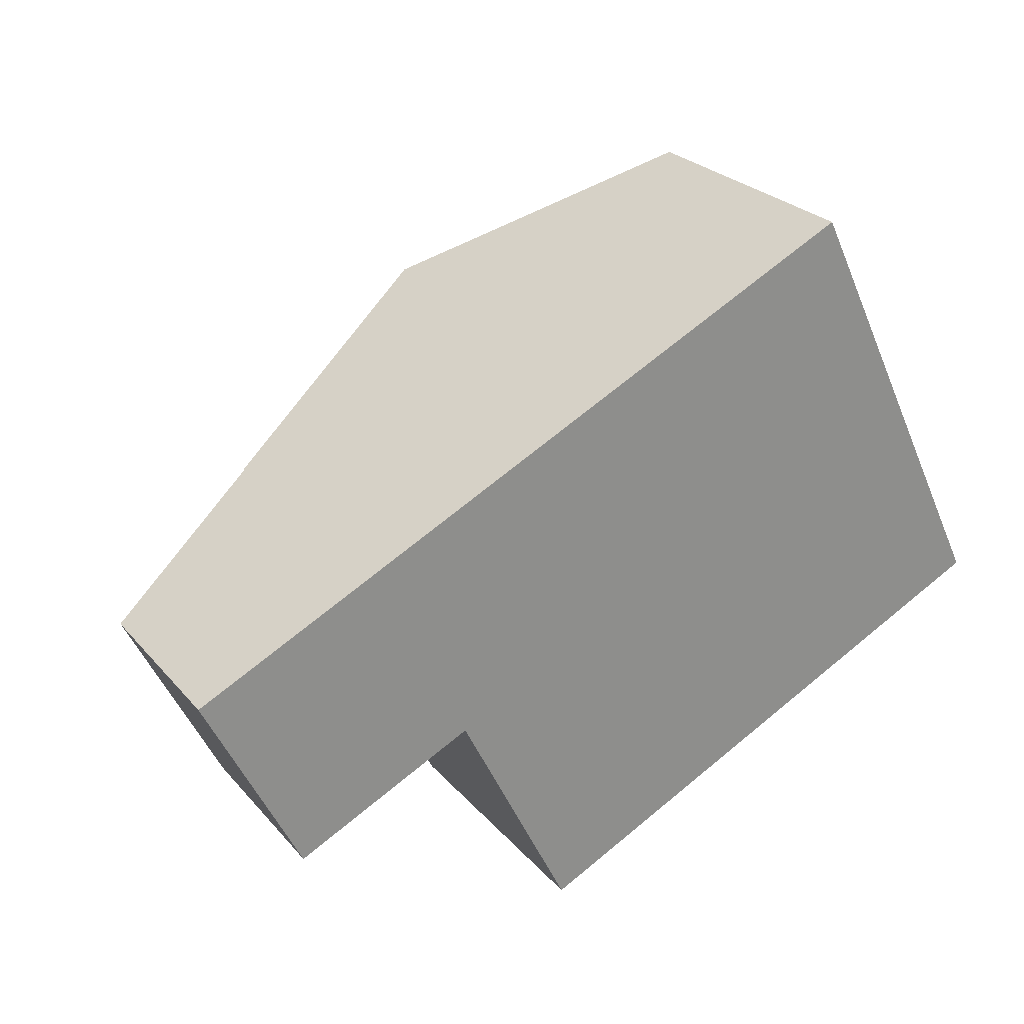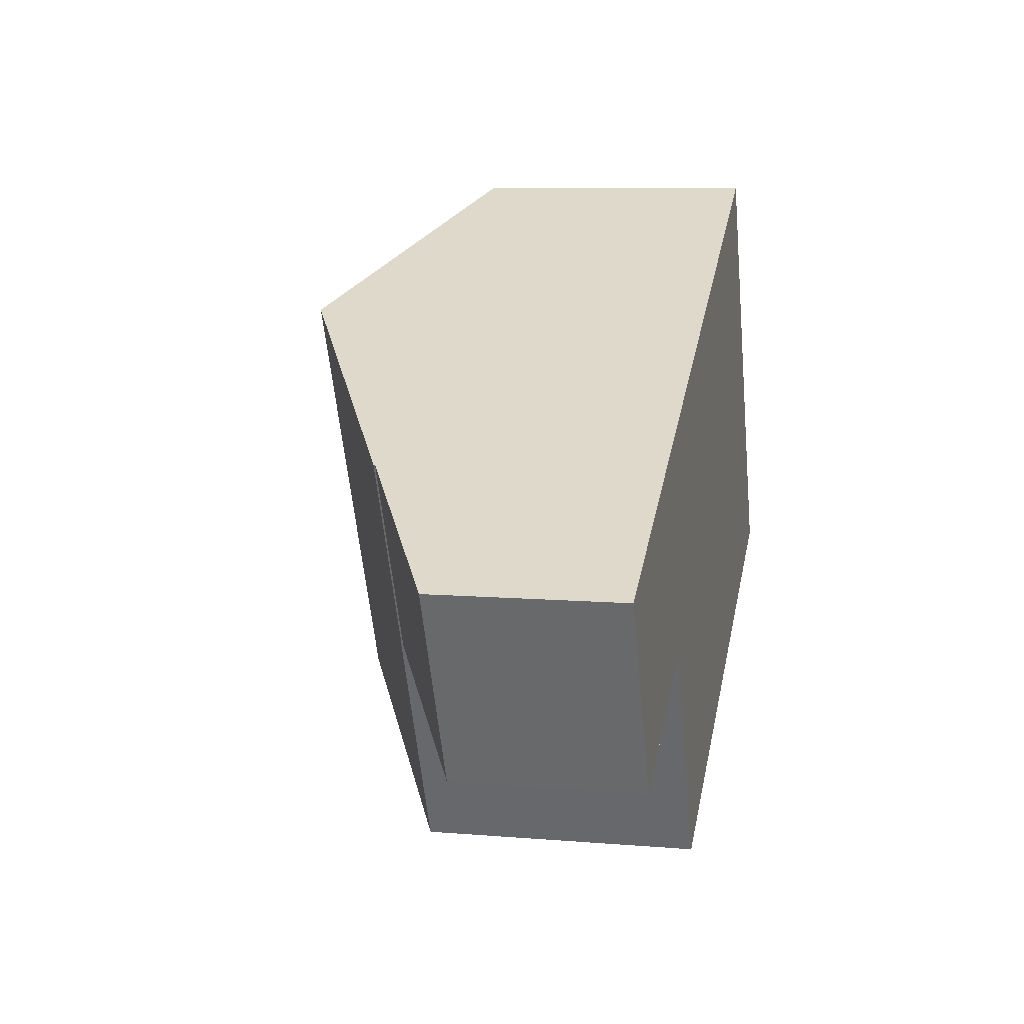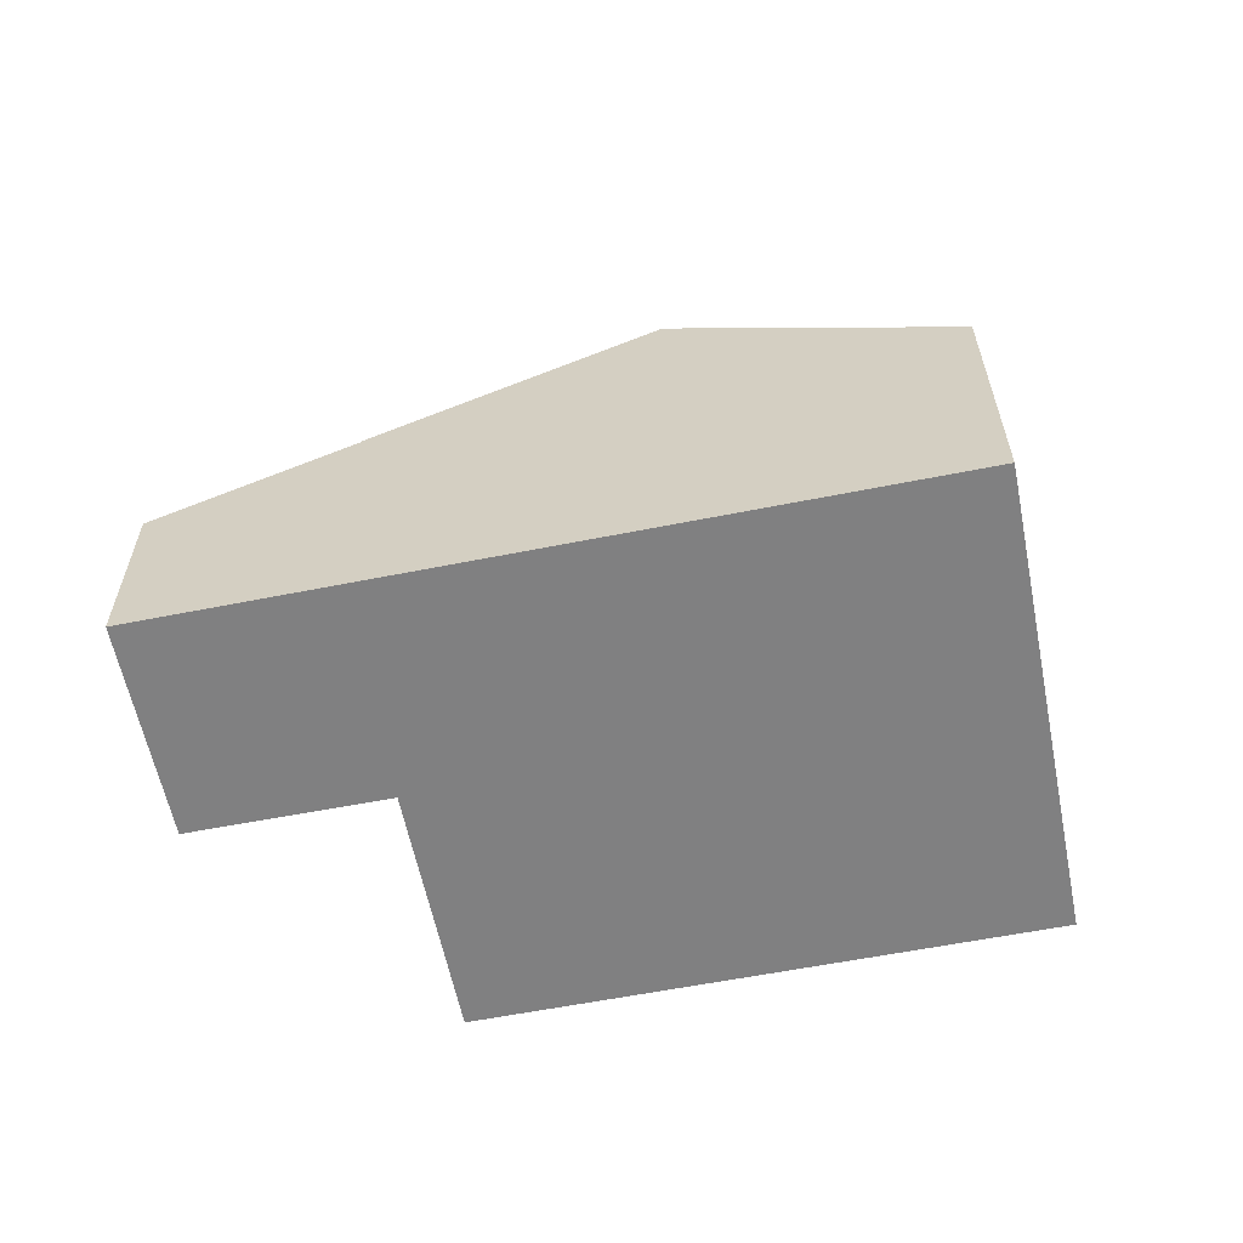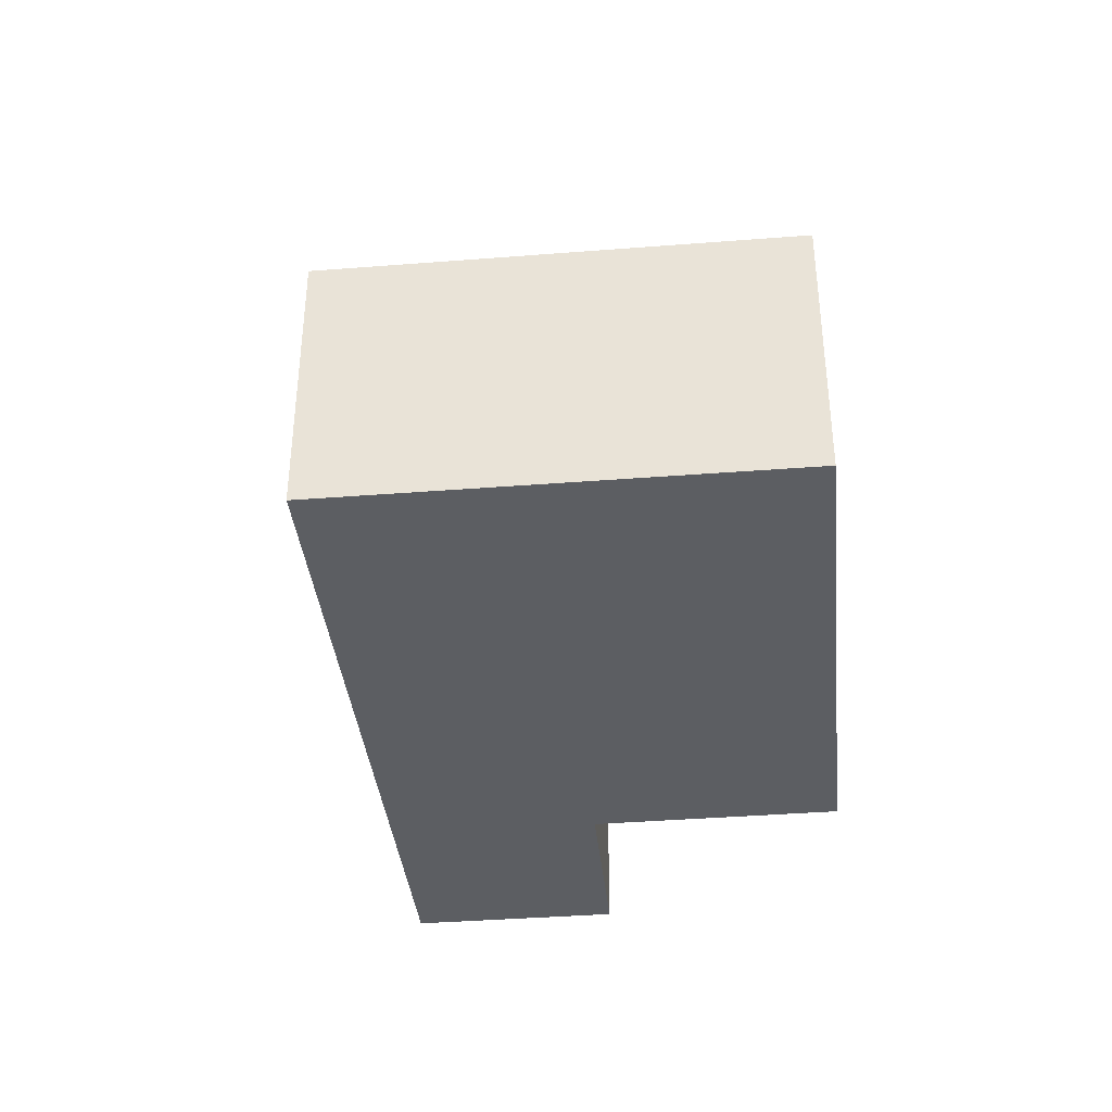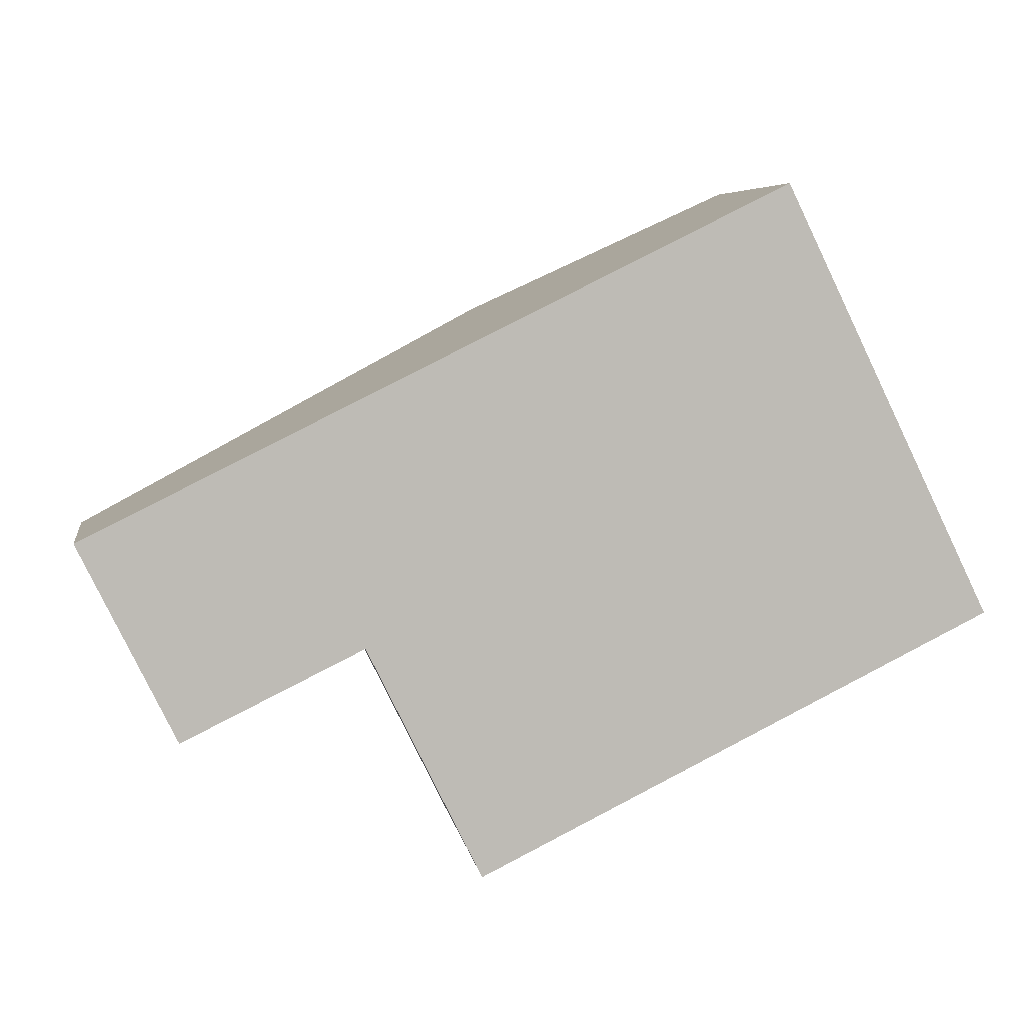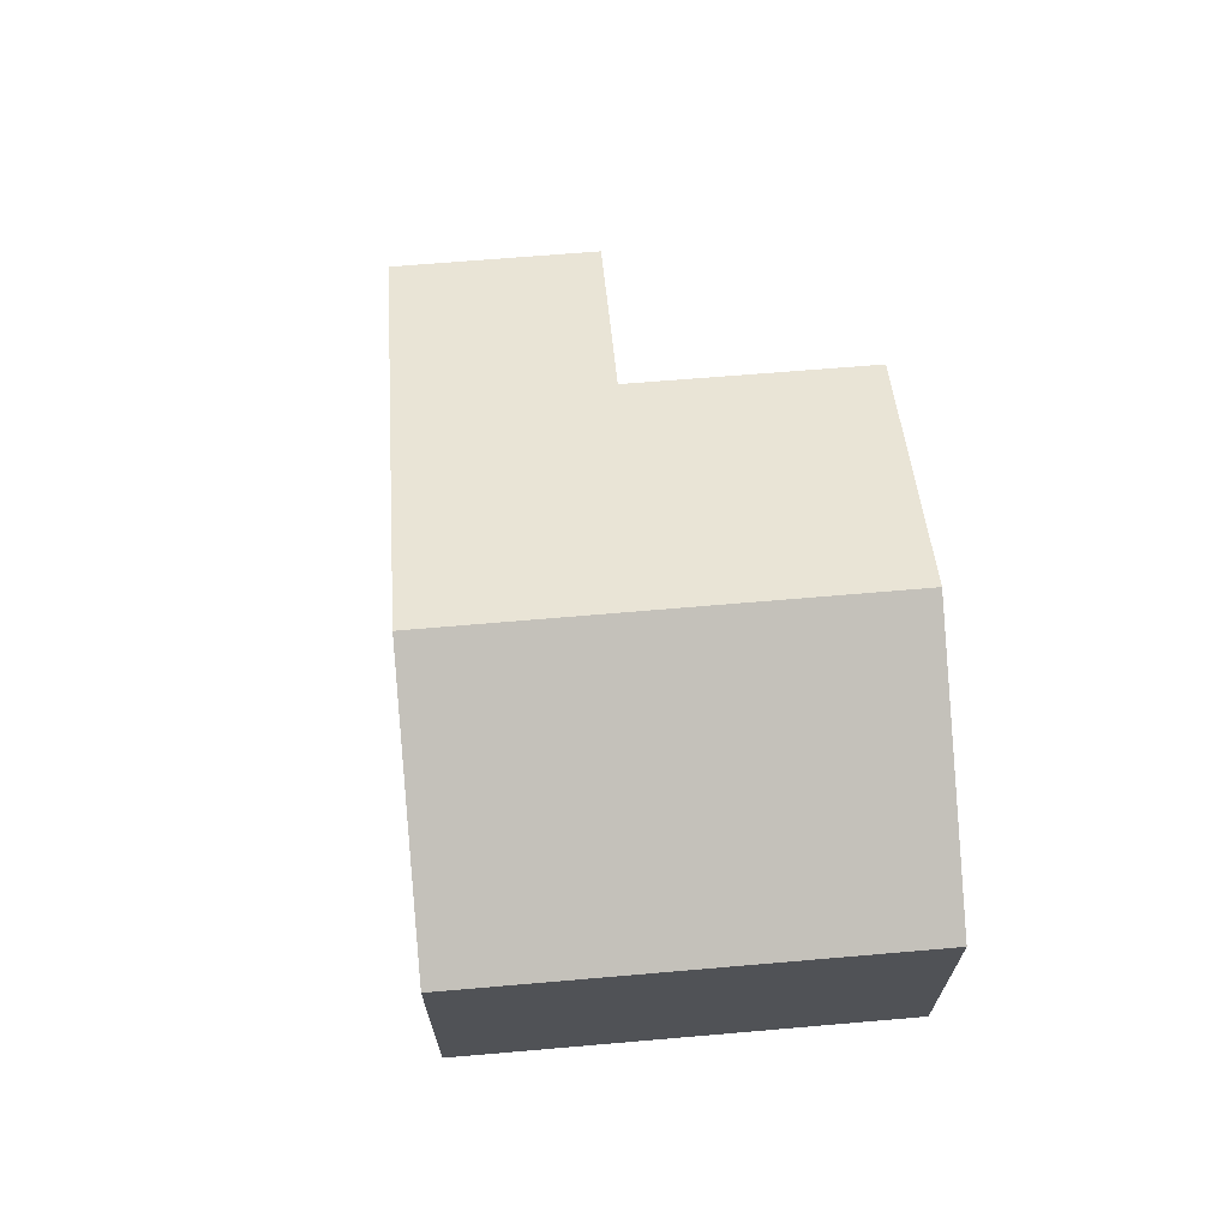
<metadata>
{"format":"obj","ext":"obj","renderer":"f3d","projection":"perspective","resolution":1024,"background":"white","views":[{"elev":25.7,"azim":-30.8,"up":"+Z"},{"elev":9.0,"azim":-77.5,"up":"+Z"},{"elev":-60.1,"azim":-14.7,"up":"+Y"},{"elev":-37.7,"azim":69.7,"up":"+Y"},{"elev":6.0,"azim":-8.9,"up":"+Z"},{"elev":68.3,"azim":59.1,"up":"+Y"}]}
</metadata>
<code>
v  16.6 12.78 0.48
v  28.06 8.727 -2.693
v  20.06 12.78 -6.621
v  24.59 8.727 4.421
v  13.57 12.78 6.691
v  21.56 8.727 10.63
v  8.46 8.682 -3.391
v  5.489 8.682 2.706
v  8.563 8.734 -3.341
v  8.619 8.734 -3.454
v  12.1 8.747 -10.53
v  21.56 -6.51e-16 10.63
v  24.59 -2.707e-16 4.421
v  28.06 1.649e-16 -2.693
v  20.06 4.054e-16 -6.621
v  12.1 6.448e-16 -10.53
v  8.563 2.046e-16 -3.341
v  8.46 2.076e-16 -3.391
v  8.619 2.115e-16 -3.454
v  5.489 -1.657e-16 2.706
v  13.57 -4.097e-16 6.691
v  0 5.851 3.583e-16
v  8.46 8.631 -3.391
v  2.976 5.855 -6.066
v  5.489 8.635 2.706
v  2.976 3.714e-16 -6.066
v  0 0 0
g defaultobject
f 1 2 3
f 2 1 4
f 4 1 5
f 4 5 6
f 5 7 8
f 7 5 9
f 9 5 10
f 10 5 11
f 11 5 1
f 11 1 3
f 12 4 6
f 4 12 2
f 2 12 13
f 2 13 14
f 14 3 2
f 3 14 11
f 11 14 15
f 11 15 16
f 17 7 9
f 7 17 18
f 16 10 11
f 10 16 9
f 9 16 17
f 17 16 19
f 18 8 7
f 8 18 20
f 5 12 6
f 12 5 8
f 12 8 21
f 21 8 20
f 18 21 20
f 21 18 17
f 21 17 19
f 21 19 16
f 21 16 12
f 12 16 15
f 12 15 13
f 13 15 14
f 22 23 24
f 23 22 25
f 20 23 25
f 23 20 18
f 18 24 23
f 24 18 26
f 26 22 24
f 22 26 27
f 22 20 25
f 20 22 27
f 27 18 20
f 18 27 26

</code>
